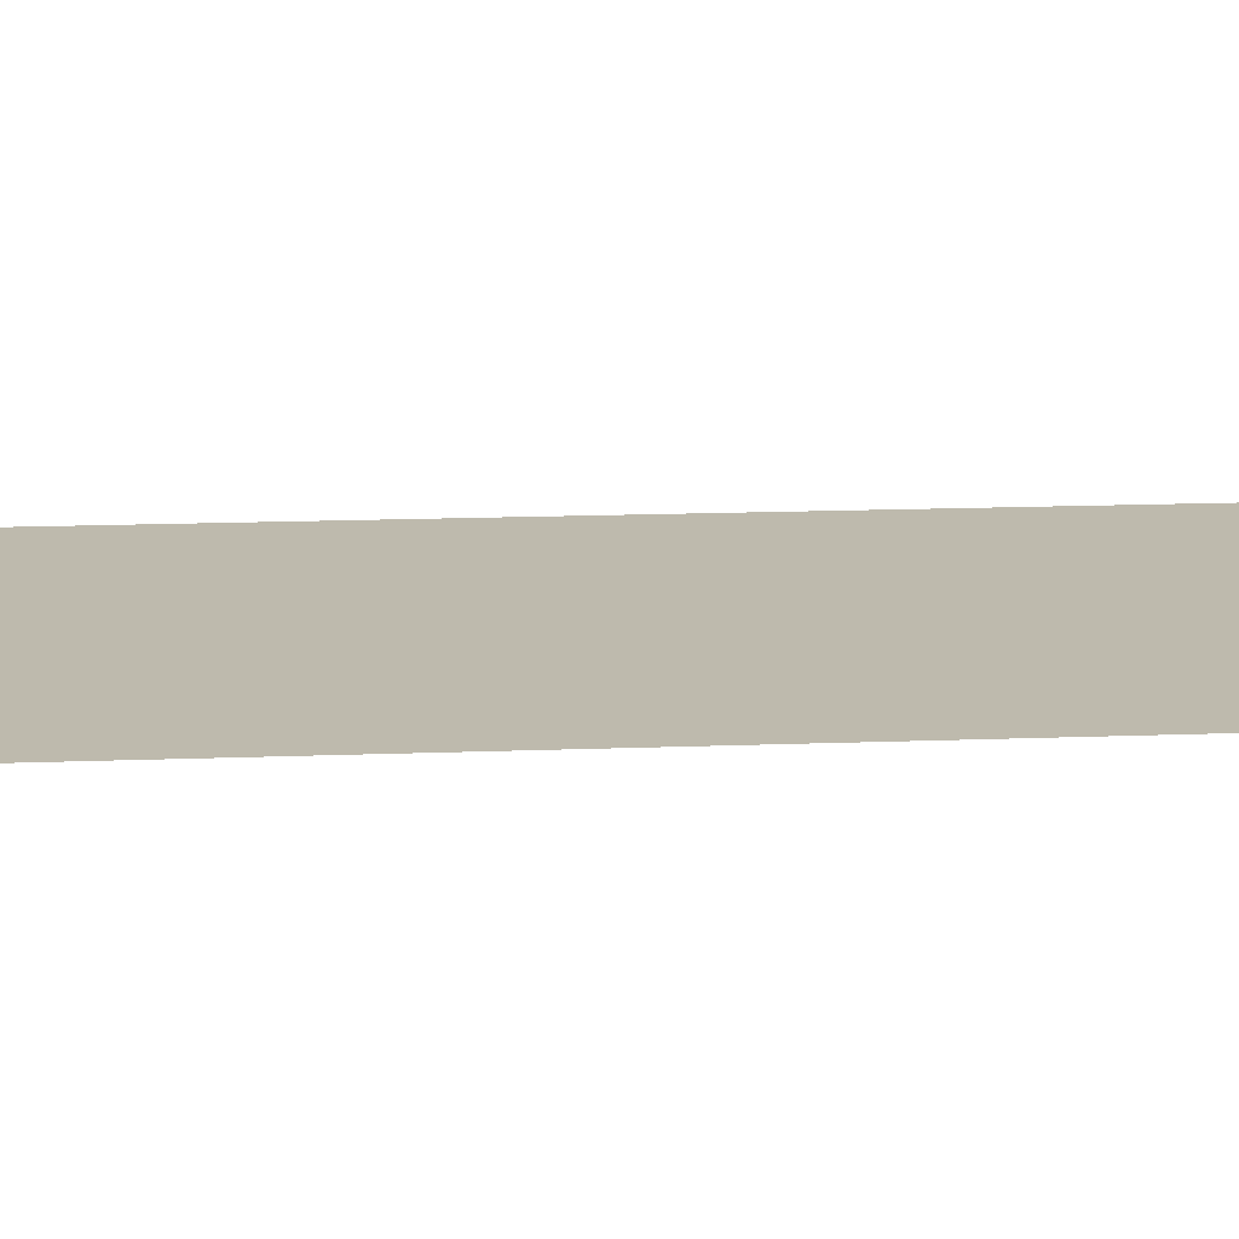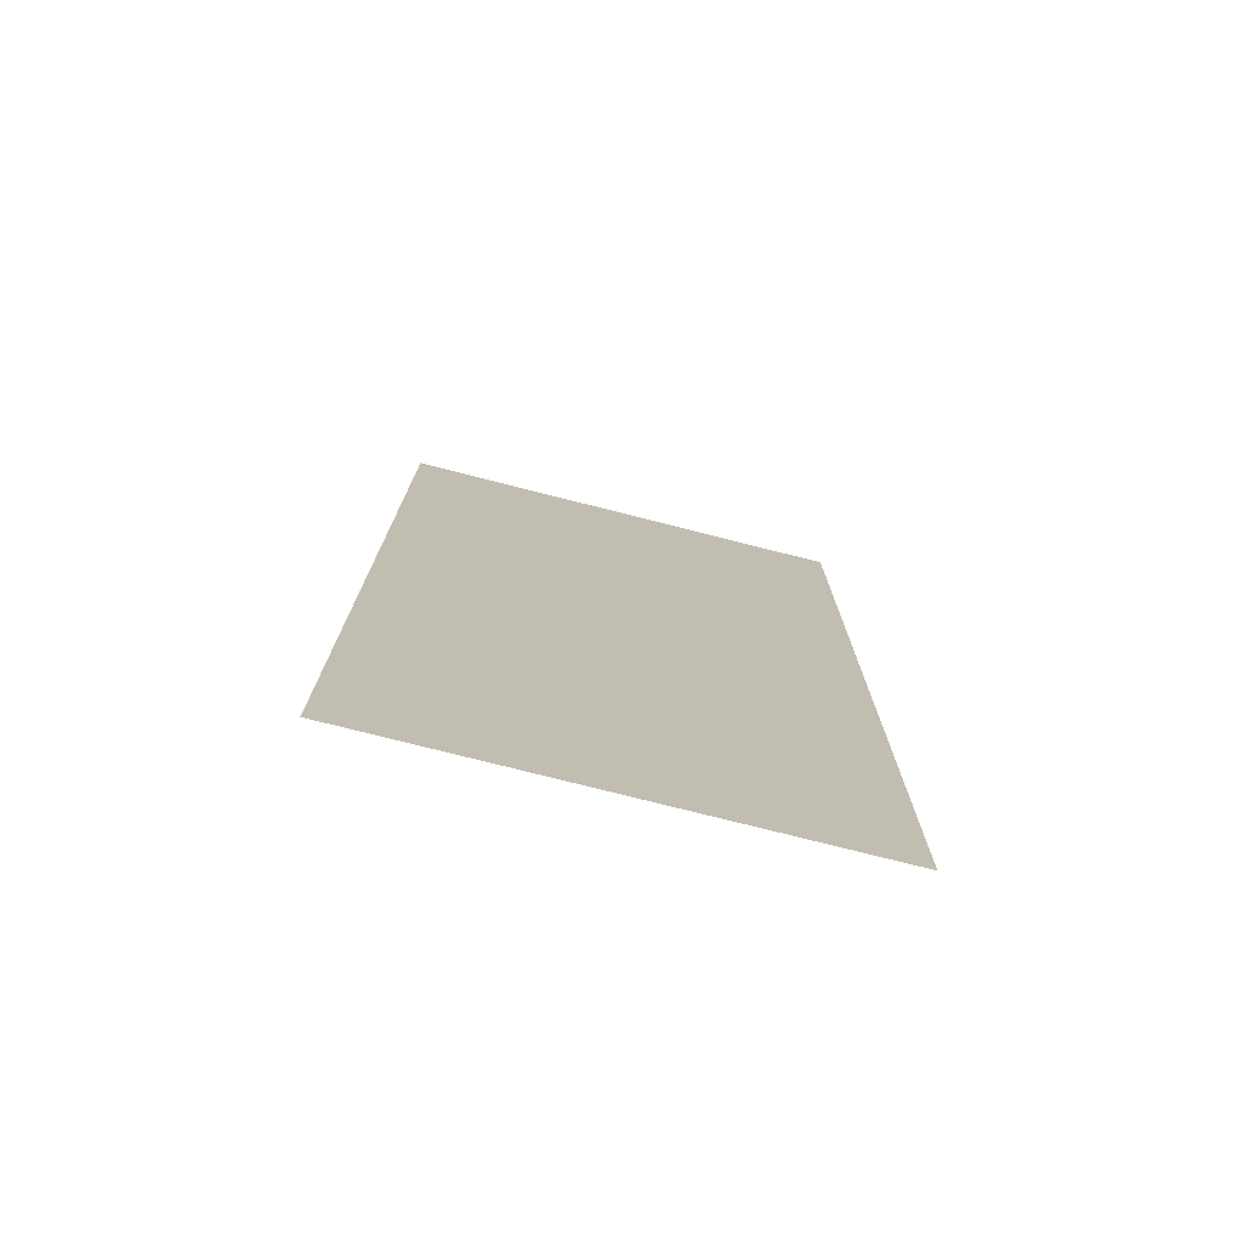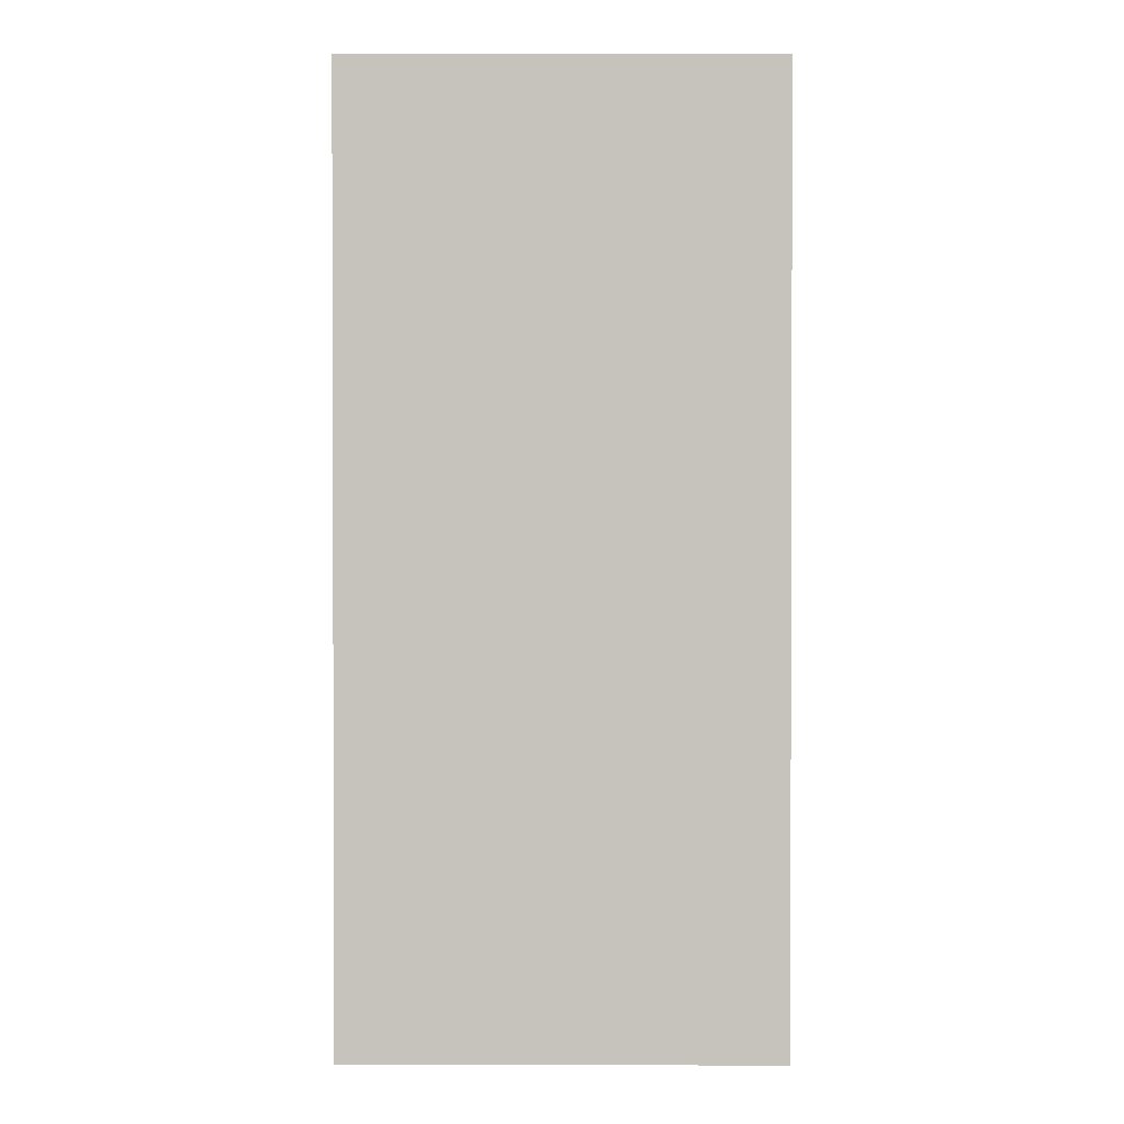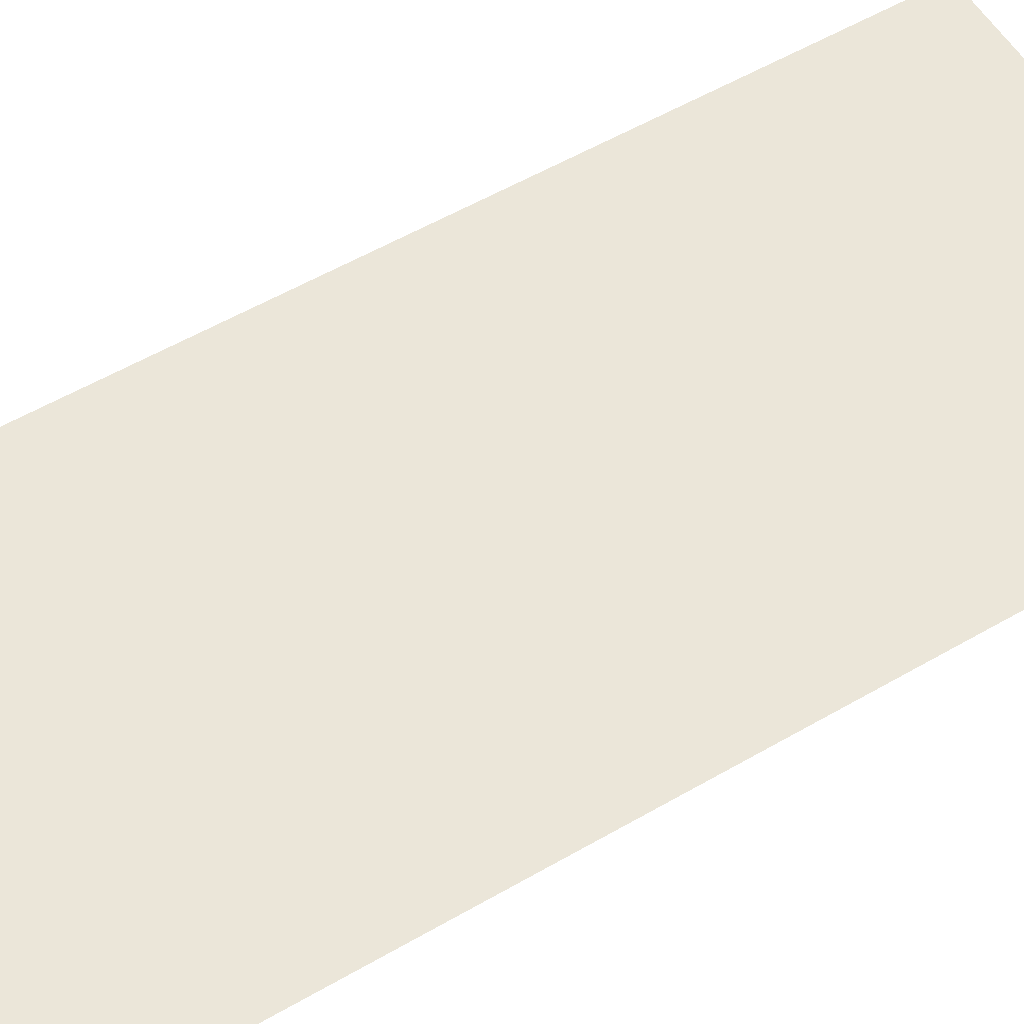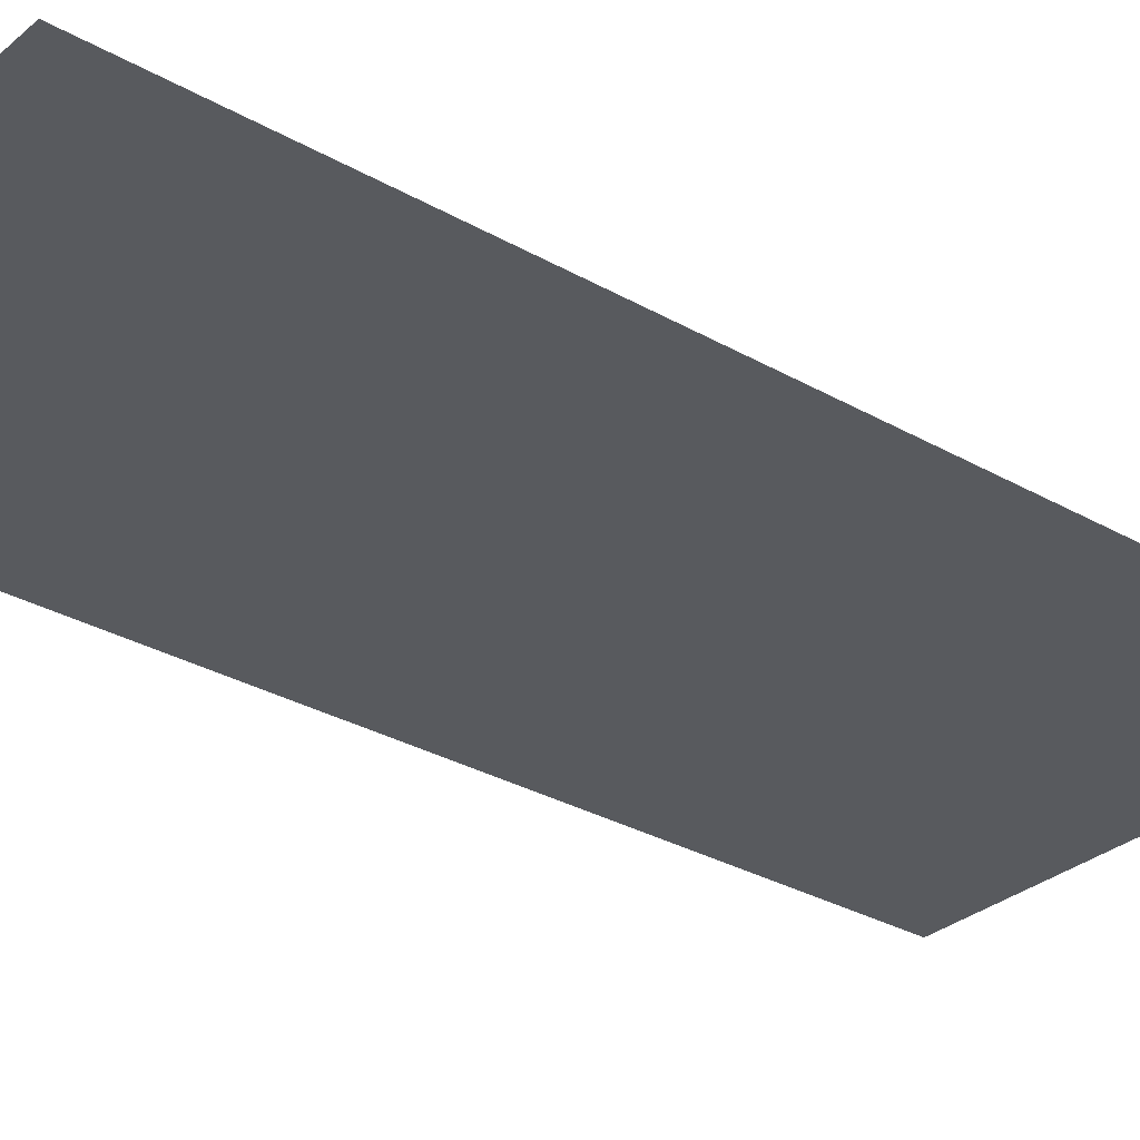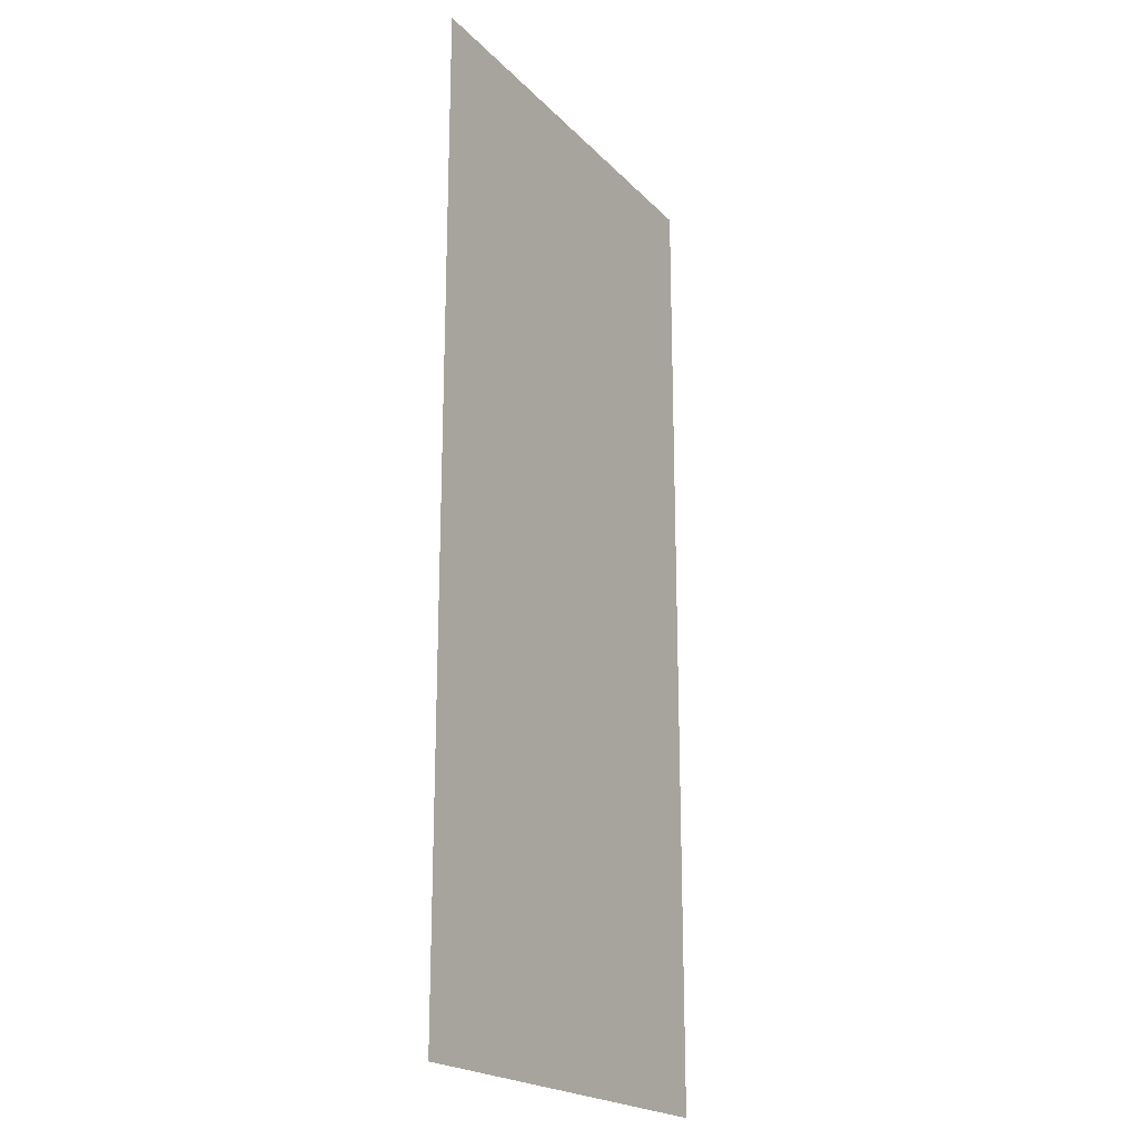
<metadata>
{"format":"obj","ext":"obj","renderer":"f3d","projection":"perspective","resolution":1024,"background":"white","views":[{"elev":15.4,"azim":-94.7,"up":"+Y"},{"elev":-76.2,"azim":-14.2,"up":"+Z"},{"elev":1.2,"azim":0.3,"up":"+Z"},{"elev":56.6,"azim":-121.1,"up":"+Y"},{"elev":-30.6,"azim":-129.5,"up":"+Y"},{"elev":-20.7,"azim":-59.7,"up":"+Z"}]}
</metadata>
<code>
g cryptdiorama_underfloor
v -5.307 -0.2143 19.18
v -5.307 -0.2143 -4.294
v 5.332 -0.2143 -4.294
v 5.332 -0.2143 19.18
g cryptdiorama_underfloor_0
f 3 2 1
f 4 3 1

</code>
